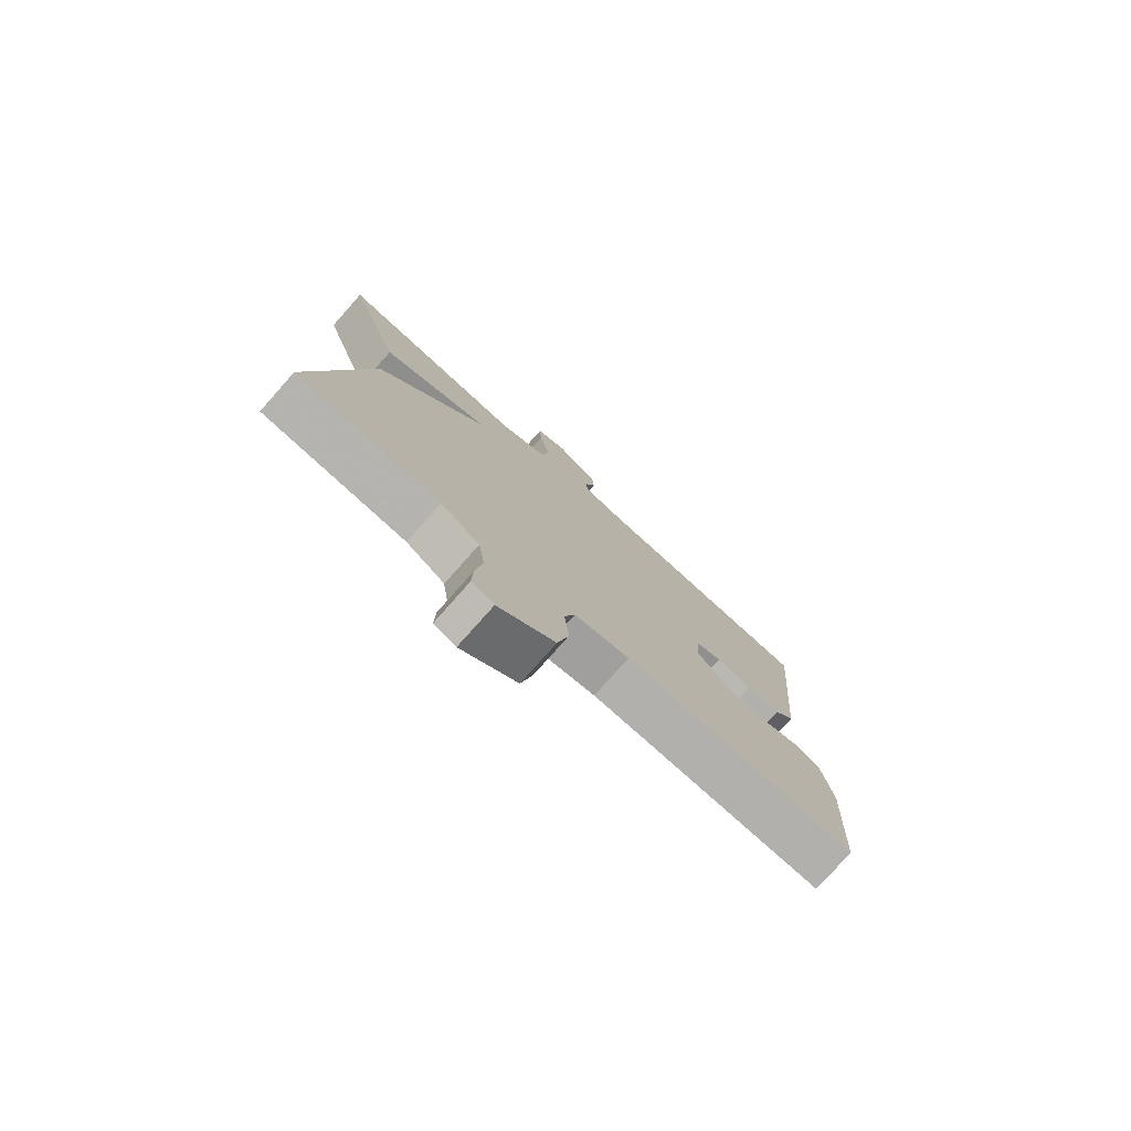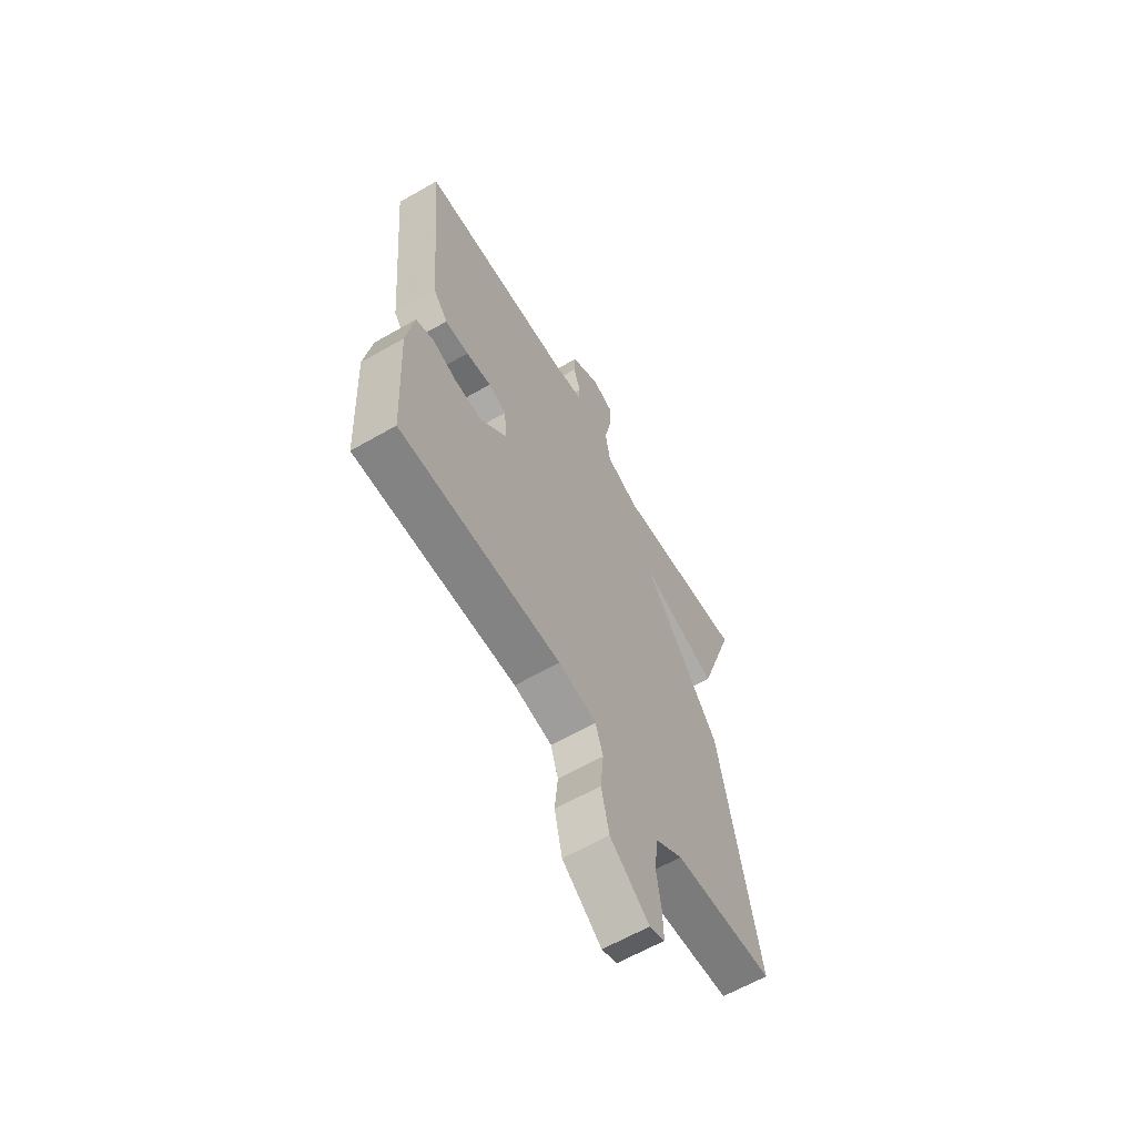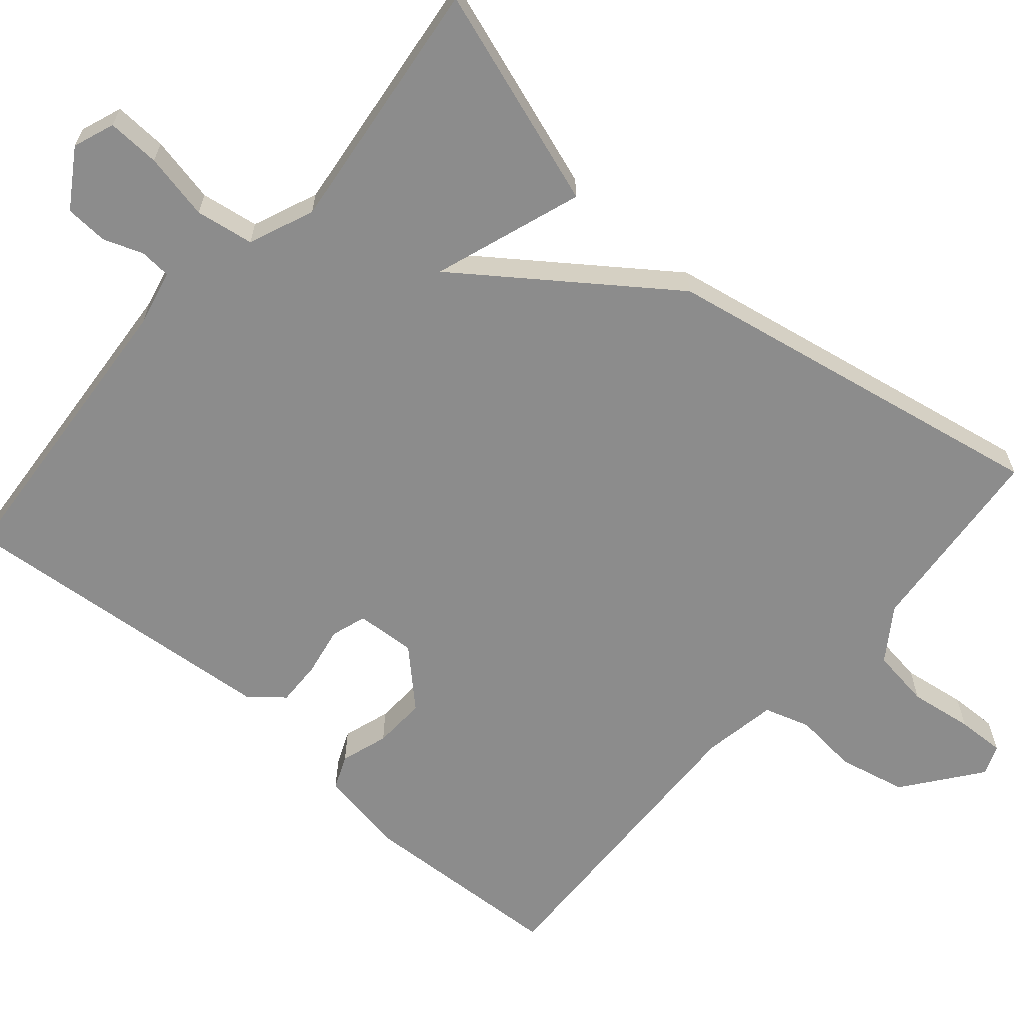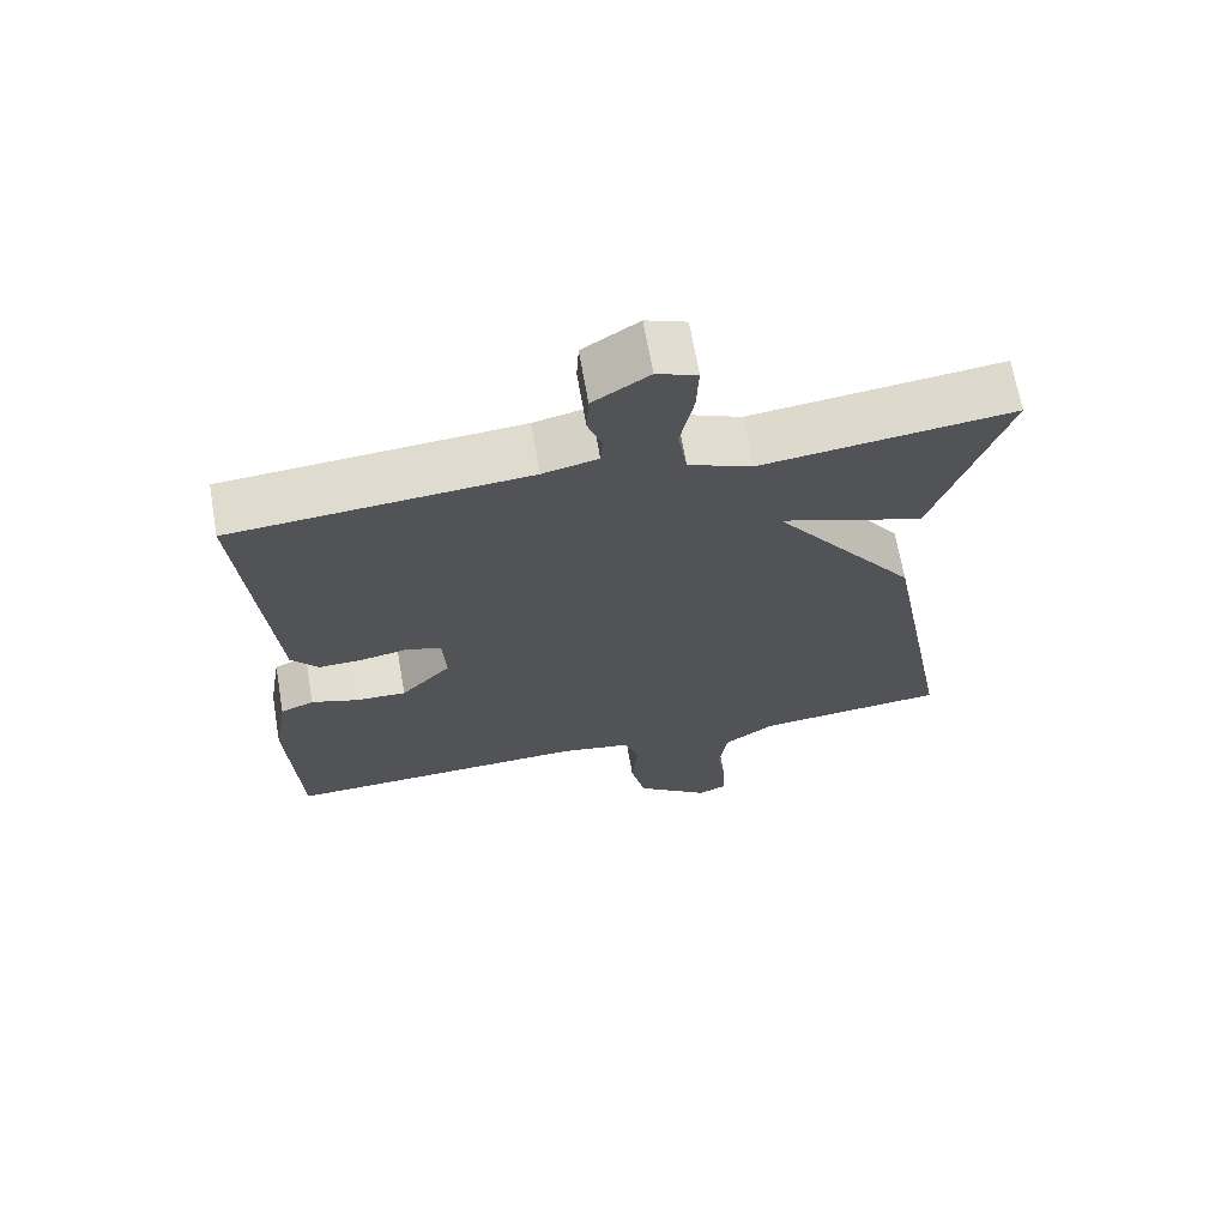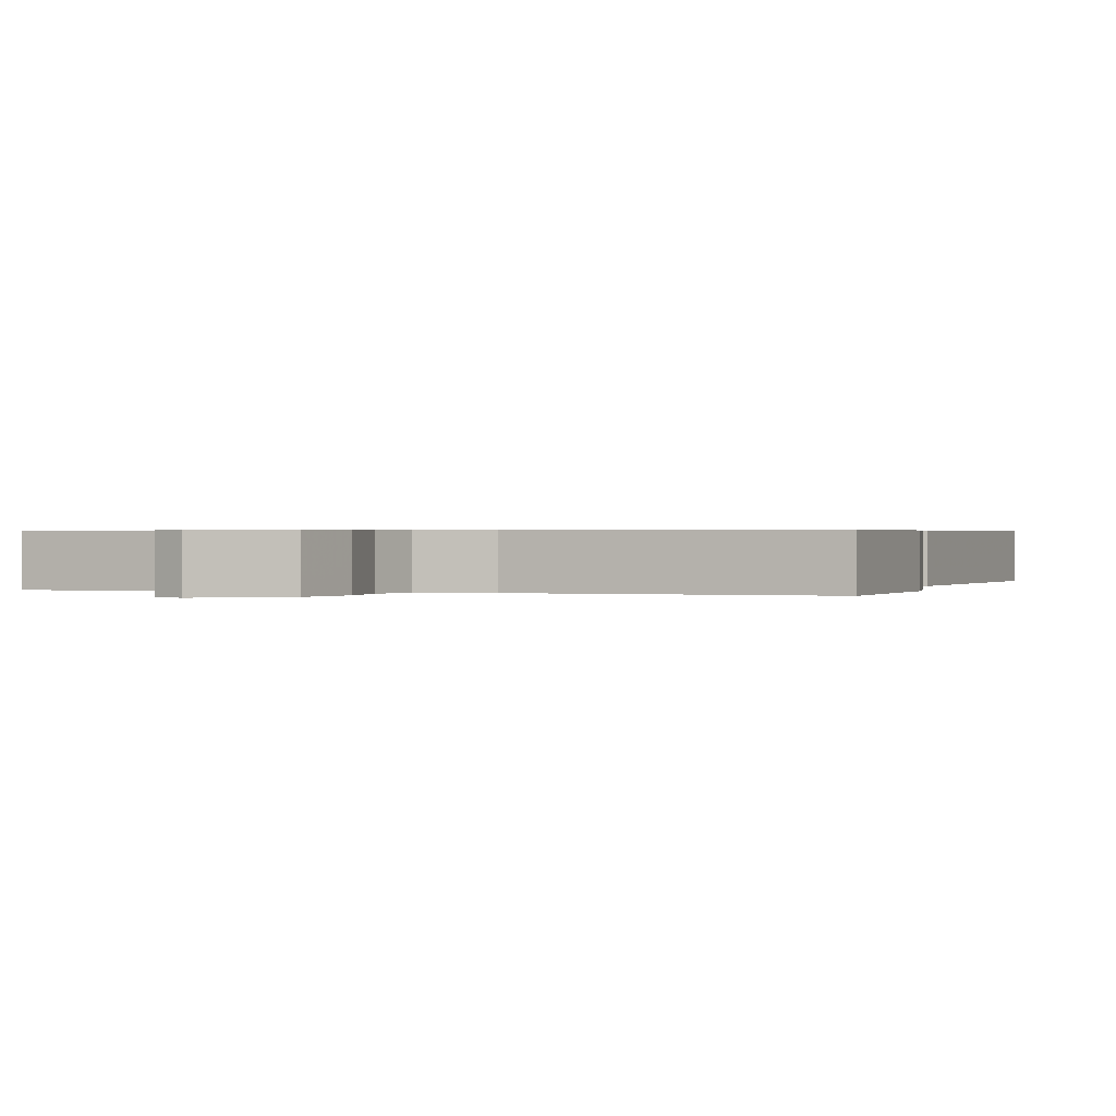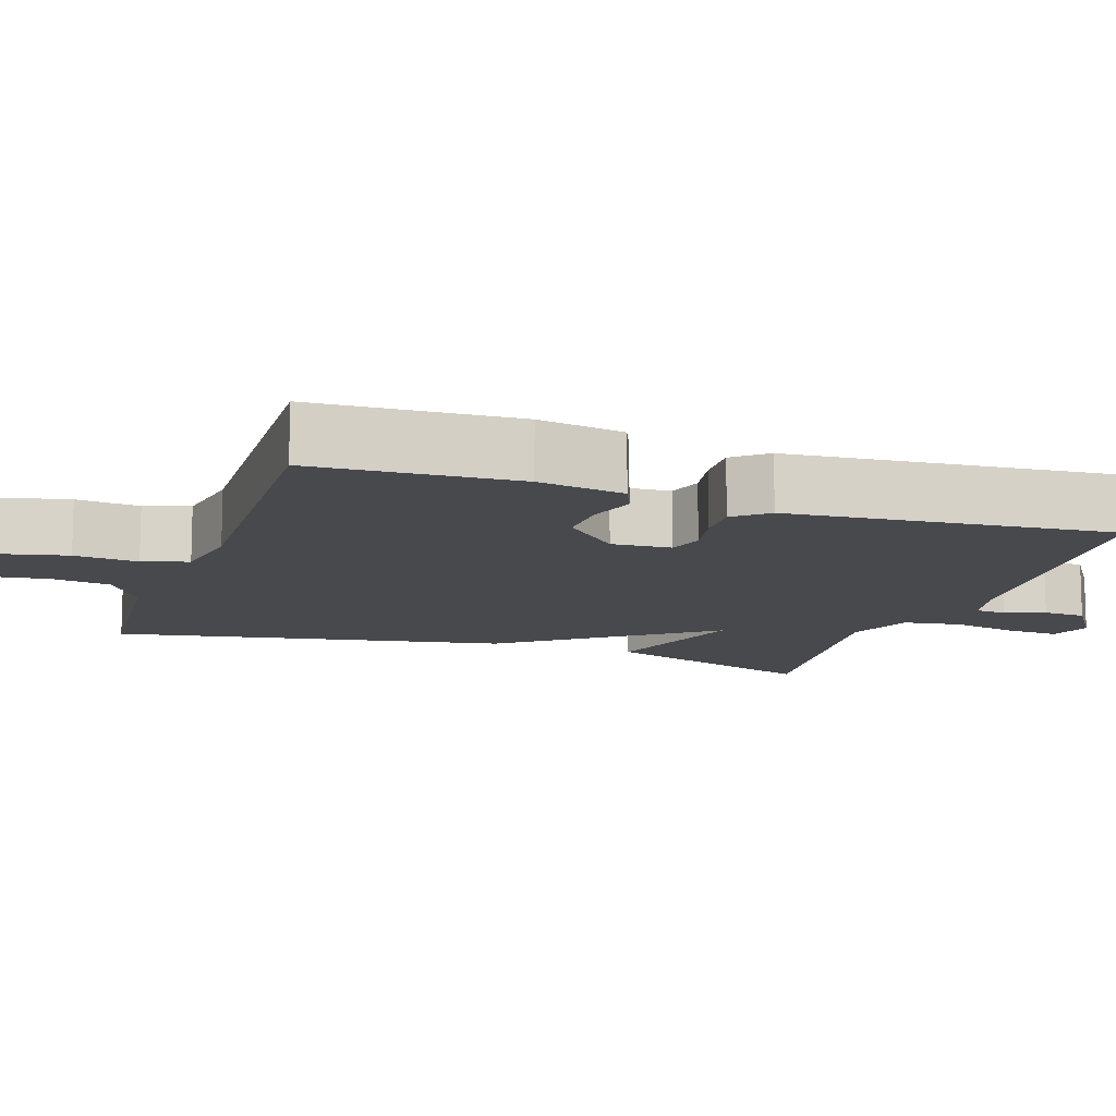
<metadata>
{"format":"obj","ext":"obj","renderer":"f3d","projection":"perspective","resolution":1024,"background":"white","views":[{"elev":-77.6,"azim":138.4,"up":"+Z"},{"elev":-62.8,"azim":-59.8,"up":"+Z"},{"elev":-64.2,"azim":49.1,"up":"+Y"},{"elev":67.6,"azim":-9.8,"up":"+Z"},{"elev":0.5,"azim":-161.3,"up":"+Y"},{"elev":-12.4,"azim":-108.7,"up":"+Y"}]}
</metadata>
<code>
v -0.5 0.07 -0.5
v -0.514 0.07 -0.231
v -0.495 0.07 -0.117
v -0.45 0.07 -0.098
v -0.388 0.07 -0.118
v -0.319 0.07 -0.121
v -0.251 0.07 -0.05
v -0.256 0.07 0.028
v -0.302 0.07 0.043
v -0.366 0.07 0.031
v -0.426 0.07 0.029
v -0.462 0.07 0.073
v -0.5 0.07 0.5
v -0.103 0.07 0.532
v -0.029 0.07 0.549
v -0.026 0.07 0.59
v -0.045 0.07 0.642
v -0.042 0.07 0.698
v 0.033 0.07 0.746
v 0.087 0.07 0.726
v 0.084 0.07 0.657
v 0.066 0.07 0.57
v 0.078 0.07 0.494
v 0.163 0.07 0.459
v 0.5 0.07 0.5
v 0.404 0.07 0.213
v 0.209 0.07 0.28
v 0.404 0.07 0.013
v 0.5 0.07 -0.5
v 0.243 0.07 -0.524
v 0.174 0.07 -0.571
v 0.163 0.07 -0.649
v 0.175 0.07 -0.732
v 0.177 0.07 -0.795
v 0.138 0.07 -0.811
v 0.038 0.07 -0.735
v 0.018 0.07 -0.646
v 0.026 0.07 -0.562
v 0.007 0.07 -0.502
v -0.09 0.07 -0.485
v -0.5 0 -0.5
v -0.514 0 -0.231
v -0.495 0 -0.117
v -0.45 0 -0.098
v -0.388 0 -0.118
v -0.319 0 -0.121
v -0.251 0 -0.05
v -0.256 0 0.028
v -0.302 0 0.043
v -0.366 0 0.031
v -0.426 0 0.029
v -0.462 0 0.073
v -0.5 0 0.5
v -0.103 0 0.532
v -0.029 0 0.549
v -0.026 0 0.59
v -0.045 0 0.642
v -0.042 0 0.698
v 0.033 0 0.746
v 0.087 0 0.726
v 0.084 0 0.657
v 0.066 0 0.57
v 0.078 0 0.494
v 0.163 0 0.459
v 0.5 0 0.5
v 0.404 0 0.213
v 0.209 0 0.28
v 0.404 0 0.013
v 0.5 0 -0.5
v 0.243 0 -0.524
v 0.174 0 -0.571
v 0.163 0 -0.649
v 0.175 0 -0.732
v 0.177 0 -0.795
v 0.138 0 -0.811
v 0.038 0 -0.735
v 0.018 0 -0.646
v 0.026 0 -0.562
v 0.007 0 -0.502
v -0.09 0 -0.485
f 36 37 38
f 35 36 38
f 34 35 38
f 33 34 38
f 32 33 38
f 31 32 38 39
f 30 31 39
f 30 39 40
f 29 30 40
f 28 29 40
f 27 28 40
f 24 25 26 27
f 27 40 1
f 24 27 1
f 23 24 1
f 20 21 22
f 19 20 22
f 18 19 22
f 17 18 22
f 16 17 22
f 15 16 22 23
f 12 13 14
f 11 12 14
f 10 11 14
f 9 10 14
f 14 15 23
f 9 14 23
f 8 9 23
f 3 4 5
f 2 3 5
f 1 2 5
f 1 5 6
f 7 8 23
f 7 23 1
f 1 6 7
f 78 77 76
f 78 76 75
f 78 75 74
f 78 74 73
f 78 73 72
f 79 78 72 71
f 79 71 70
f 80 79 70
f 80 70 69
f 80 69 68
f 80 68 67
f 67 66 65 64
f 41 80 67
f 41 67 64
f 41 64 63
f 62 61 60
f 62 60 59
f 62 59 58
f 62 58 57
f 62 57 56
f 63 62 56 55
f 54 53 52
f 54 52 51
f 54 51 50
f 54 50 49
f 63 55 54
f 63 54 49
f 63 49 48
f 45 44 43
f 45 43 42
f 45 42 41
f 46 45 41
f 63 48 47
f 41 63 47
f 47 46 41
f 1 41 42 2
f 2 42 43 3
f 3 43 44 4
f 4 44 45 5
f 5 45 46 6
f 6 46 47 7
f 7 47 48 8
f 8 48 49 9
f 9 49 50 10
f 10 50 51 11
f 11 51 52 12
f 12 52 53 13
f 13 53 54 14
f 14 54 55 15
f 15 55 56 16
f 16 56 57 17
f 17 57 58 18
f 18 58 59 19
f 19 59 60 20
f 20 60 61 21
f 21 61 62 22
f 22 62 63 23
f 23 63 64 24
f 24 64 65 25
f 25 65 66 26
f 26 66 67 27
f 27 67 68 28
f 28 68 69 29
f 29 69 70 30
f 30 70 71 31
f 31 71 72 32
f 32 72 73 33
f 33 73 74 34
f 34 74 75 35
f 35 75 76 36
f 36 76 77 37
f 37 77 78 38
f 38 78 79 39
f 39 79 80 40
f 40 80 41 1

</code>
